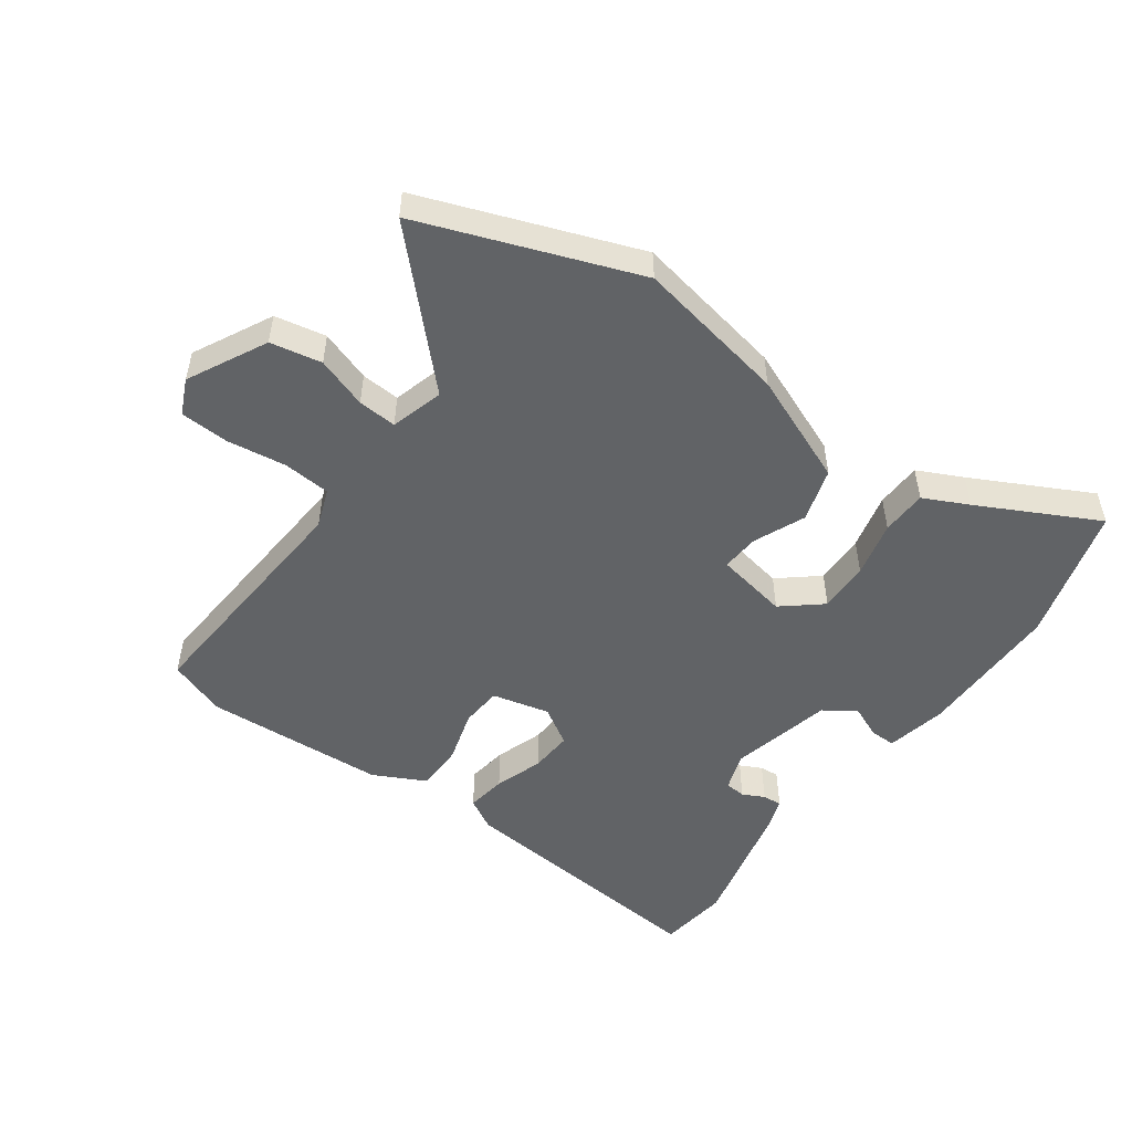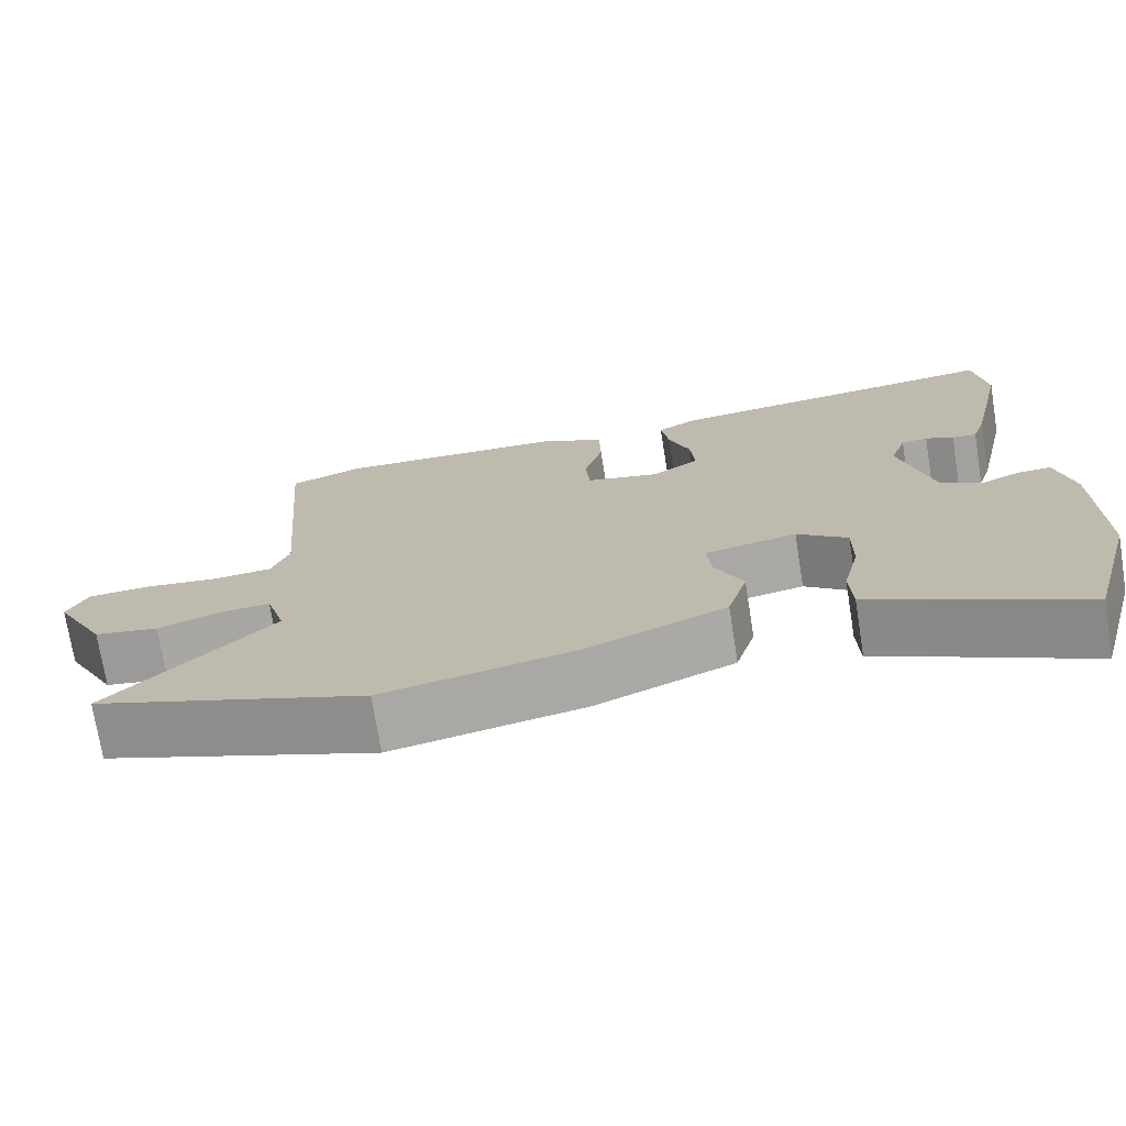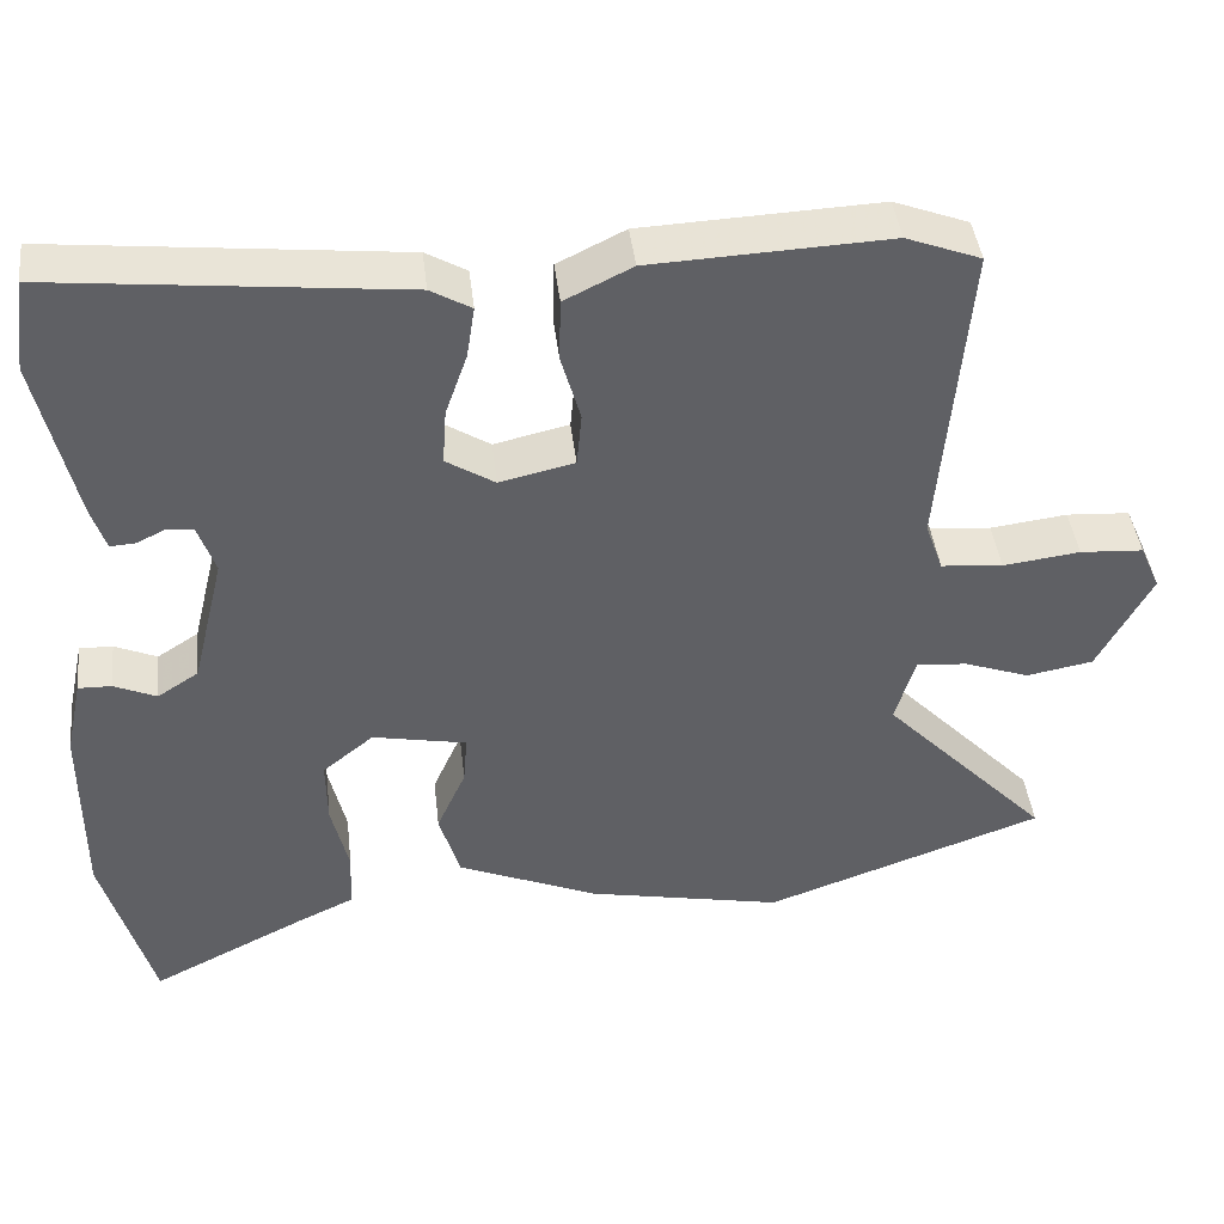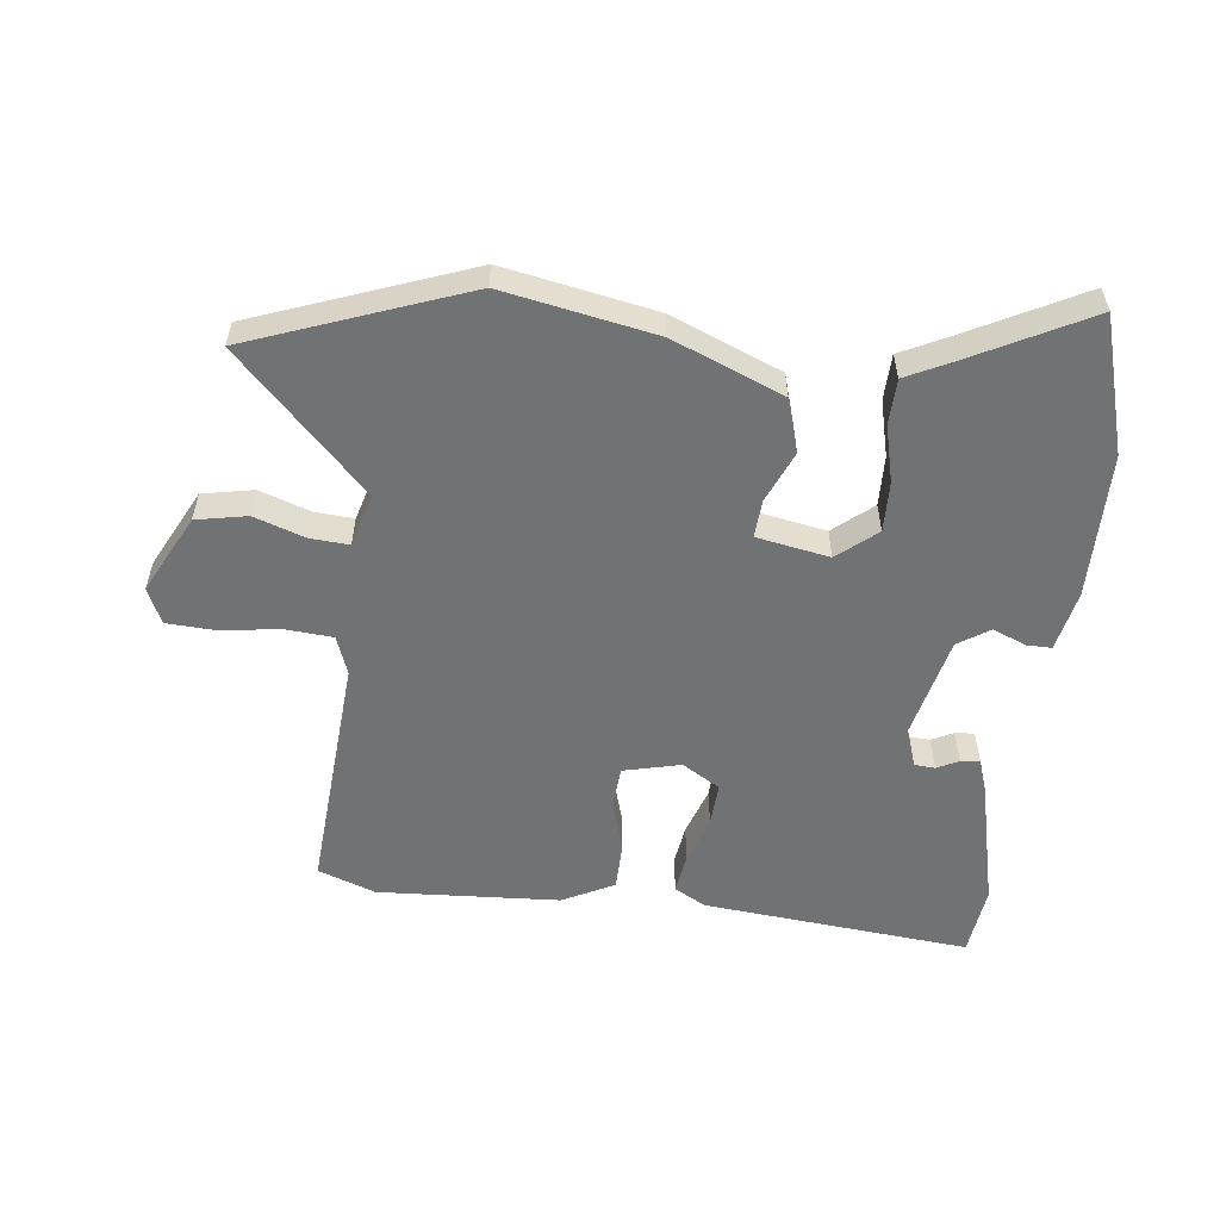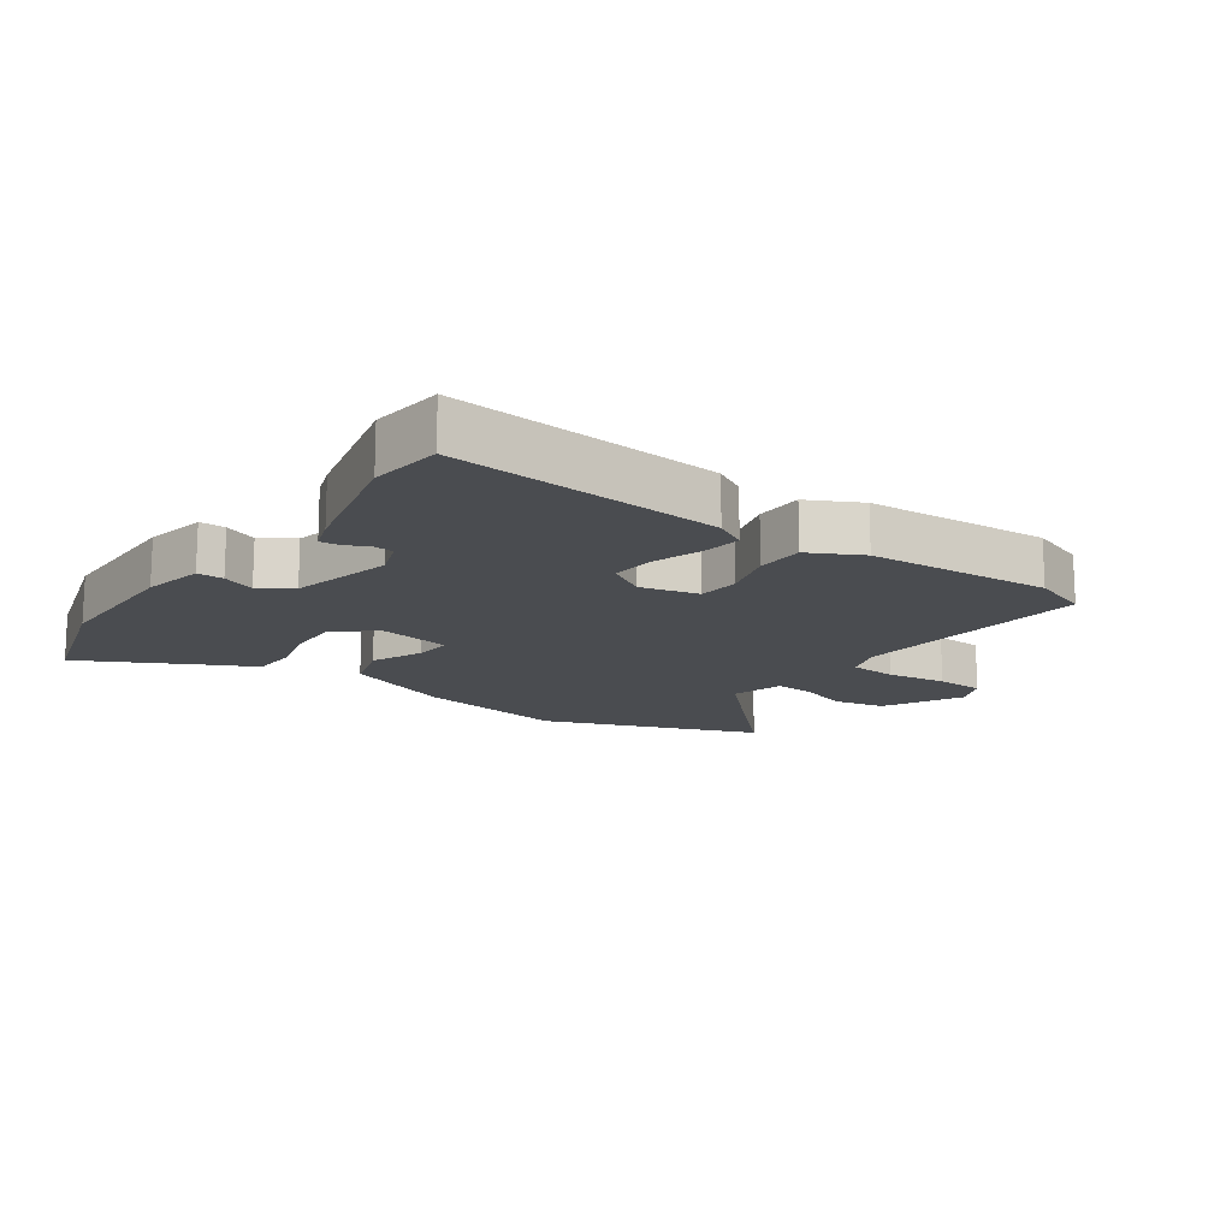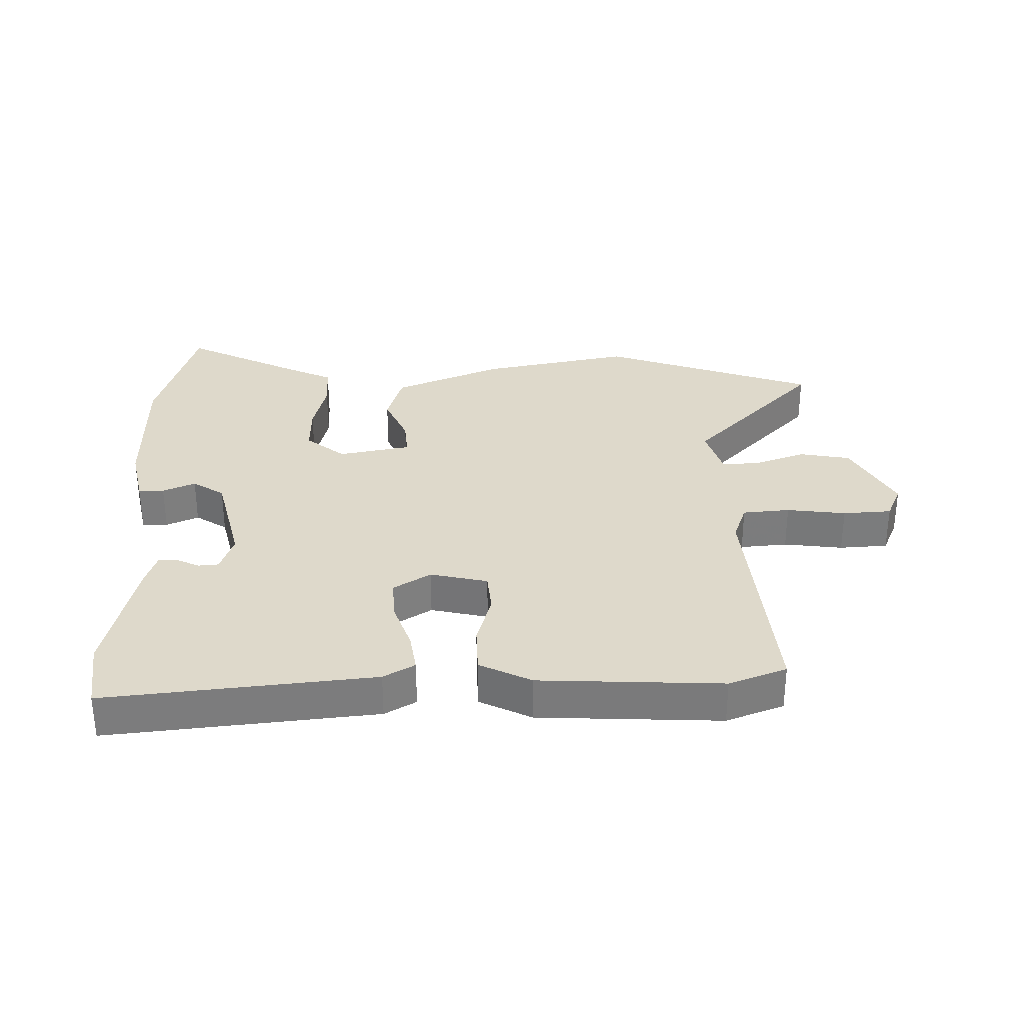
<metadata>
{"format":"obj","ext":"obj","renderer":"f3d","projection":"perspective","resolution":1024,"background":"white","views":[{"elev":-50.8,"azim":144.9,"up":"+Y"},{"elev":-73.2,"azim":-170.9,"up":"+Z"},{"elev":42.6,"azim":-6.6,"up":"+Z"},{"elev":-55.5,"azim":174.1,"up":"+Y"},{"elev":-14.9,"azim":-34.5,"up":"+Y"},{"elev":31.7,"azim":-1.0,"up":"+Y"}]}
</metadata>
<code>
v -0.51 0.07 0.424
v -0.495 0.07 0.538
v -0.067 0.07 0.492
v -0.017 0.07 0.463
v -0.027 0.07 0.399
v -0.054 0.07 0.322
v -0.059 0.07 0.253
v 0.001 0.07 0.215
v 0.093 0.07 0.236
v 0.099 0.07 0.302
v 0.075 0.07 0.387
v 0.077 0.07 0.464
v 0.16 0.07 0.505
v 0.452 0.07 0.518
v 0.544 0.07 0.483
v 0.511 0.07 0.095
v 0.533 0.07 0.033
v 0.609 0.07 0.026
v 0.704 0.07 0.038
v 0.782 0.07 0.033
v 0.807 0.07 -0.024
v 0.741 0.07 -0.149
v 0.659 0.07 -0.164
v 0.578 0.07 -0.135
v 0.516 0.07 -0.13
v 0.491 0.07 -0.214
v 0.697 0.07 -0.43
v 0.352 0.07 -0.553
v 0.11 0.07 -0.504
v -0.065 0.07 -0.43
v -0.09 0.07 -0.344
v -0.054 0.07 -0.263
v -0.049 0.07 -0.202
v -0.165 0.07 -0.179
v -0.228 0.07 -0.23
v -0.227 0.07 -0.311
v -0.206 0.07 -0.401
v -0.209 0.07 -0.474
v -0.281 0.07 -0.508
v -0.471 0.07 -0.603
v -0.532 0.07 -0.385
v -0.531 0.07 -0.153
v -0.51 0.07 -0.056
v -0.469 0.07 -0.057
v -0.417 0.07 -0.08
v -0.366 0.07 -0.047
v -0.326 0.07 0.117
v -0.347 0.07 0.179
v -0.38 0.07 0.182
v -0.415 0.07 0.165
v -0.446 0.07 0.163
v -0.463 0.07 0.215
v -0.51 0 0.424
v -0.495 0 0.538
v -0.067 0 0.492
v -0.017 0 0.463
v -0.027 0 0.399
v -0.054 0 0.322
v -0.059 0 0.253
v 0.001 0 0.215
v 0.093 0 0.236
v 0.099 0 0.302
v 0.075 0 0.387
v 0.077 0 0.464
v 0.16 0 0.505
v 0.452 0 0.518
v 0.544 0 0.483
v 0.511 0 0.095
v 0.533 0 0.033
v 0.609 0 0.026
v 0.704 0 0.038
v 0.782 0 0.033
v 0.807 0 -0.024
v 0.741 0 -0.149
v 0.659 0 -0.164
v 0.578 0 -0.135
v 0.516 0 -0.13
v 0.491 0 -0.214
v 0.697 0 -0.43
v 0.352 0 -0.553
v 0.11 0 -0.504
v -0.065 0 -0.43
v -0.09 0 -0.344
v -0.054 0 -0.263
v -0.049 0 -0.202
v -0.165 0 -0.179
v -0.228 0 -0.23
v -0.227 0 -0.311
v -0.206 0 -0.401
v -0.209 0 -0.474
v -0.281 0 -0.508
v -0.471 0 -0.603
v -0.532 0 -0.385
v -0.531 0 -0.153
v -0.51 0 -0.056
v -0.469 0 -0.057
v -0.417 0 -0.08
v -0.366 0 -0.047
v -0.326 0 0.117
v -0.347 0 0.179
v -0.38 0 0.182
v -0.415 0 0.165
v -0.446 0 0.163
v -0.463 0 0.215
f 3 4 5
f 2 3 5
f 1 2 5
f 52 1 5
f 51 52 5
f 50 51 5
f 49 50 5
f 48 49 5 6
f 47 48 6 7
f 46 47 7 8
f 43 44 45
f 42 43 45
f 41 42 45
f 40 41 45
f 39 40 45
f 39 45 46
f 38 39 46
f 37 38 46
f 36 37 46
f 35 36 46
f 46 8 9
f 35 46 9
f 34 35 9
f 30 31 32
f 29 30 32
f 28 29 32
f 27 28 32
f 26 27 32
f 25 26 32 33
f 22 23 24
f 21 22 24
f 20 21 24
f 19 20 24
f 18 19 24
f 17 18 24 25
f 33 34 9
f 25 33 9
f 17 25 9
f 16 17 9
f 14 15 16
f 13 14 16
f 12 13 16
f 11 12 16
f 10 11 16
f 9 10 16
f 57 56 55
f 57 55 54
f 57 54 53
f 57 53 104
f 57 104 103
f 57 103 102
f 57 102 101
f 58 57 101 100
f 59 58 100 99
f 60 59 99 98
f 97 96 95
f 97 95 94
f 97 94 93
f 97 93 92
f 97 92 91
f 98 97 91
f 98 91 90
f 98 90 89
f 98 89 88
f 98 88 87
f 61 60 98
f 61 98 87
f 61 87 86
f 84 83 82
f 84 82 81
f 84 81 80
f 84 80 79
f 84 79 78
f 85 84 78 77
f 76 75 74
f 76 74 73
f 76 73 72
f 76 72 71
f 76 71 70
f 77 76 70 69
f 61 86 85
f 61 85 77
f 61 77 69
f 61 69 68
f 68 67 66
f 68 66 65
f 68 65 64
f 68 64 63
f 68 63 62
f 68 62 61
f 1 53 54 2
f 2 54 55 3
f 3 55 56 4
f 4 56 57 5
f 5 57 58 6
f 6 58 59 7
f 7 59 60 8
f 8 60 61 9
f 9 61 62 10
f 10 62 63 11
f 11 63 64 12
f 12 64 65 13
f 13 65 66 14
f 14 66 67 15
f 15 67 68 16
f 16 68 69 17
f 17 69 70 18
f 18 70 71 19
f 19 71 72 20
f 20 72 73 21
f 21 73 74 22
f 22 74 75 23
f 23 75 76 24
f 24 76 77 25
f 25 77 78 26
f 26 78 79 27
f 27 79 80 28
f 28 80 81 29
f 29 81 82 30
f 30 82 83 31
f 31 83 84 32
f 32 84 85 33
f 33 85 86 34
f 34 86 87 35
f 35 87 88 36
f 36 88 89 37
f 37 89 90 38
f 38 90 91 39
f 39 91 92 40
f 40 92 93 41
f 41 93 94 42
f 42 94 95 43
f 43 95 96 44
f 44 96 97 45
f 45 97 98 46
f 46 98 99 47
f 47 99 100 48
f 48 100 101 49
f 49 101 102 50
f 50 102 103 51
f 51 103 104 52
f 52 104 53 1

</code>
